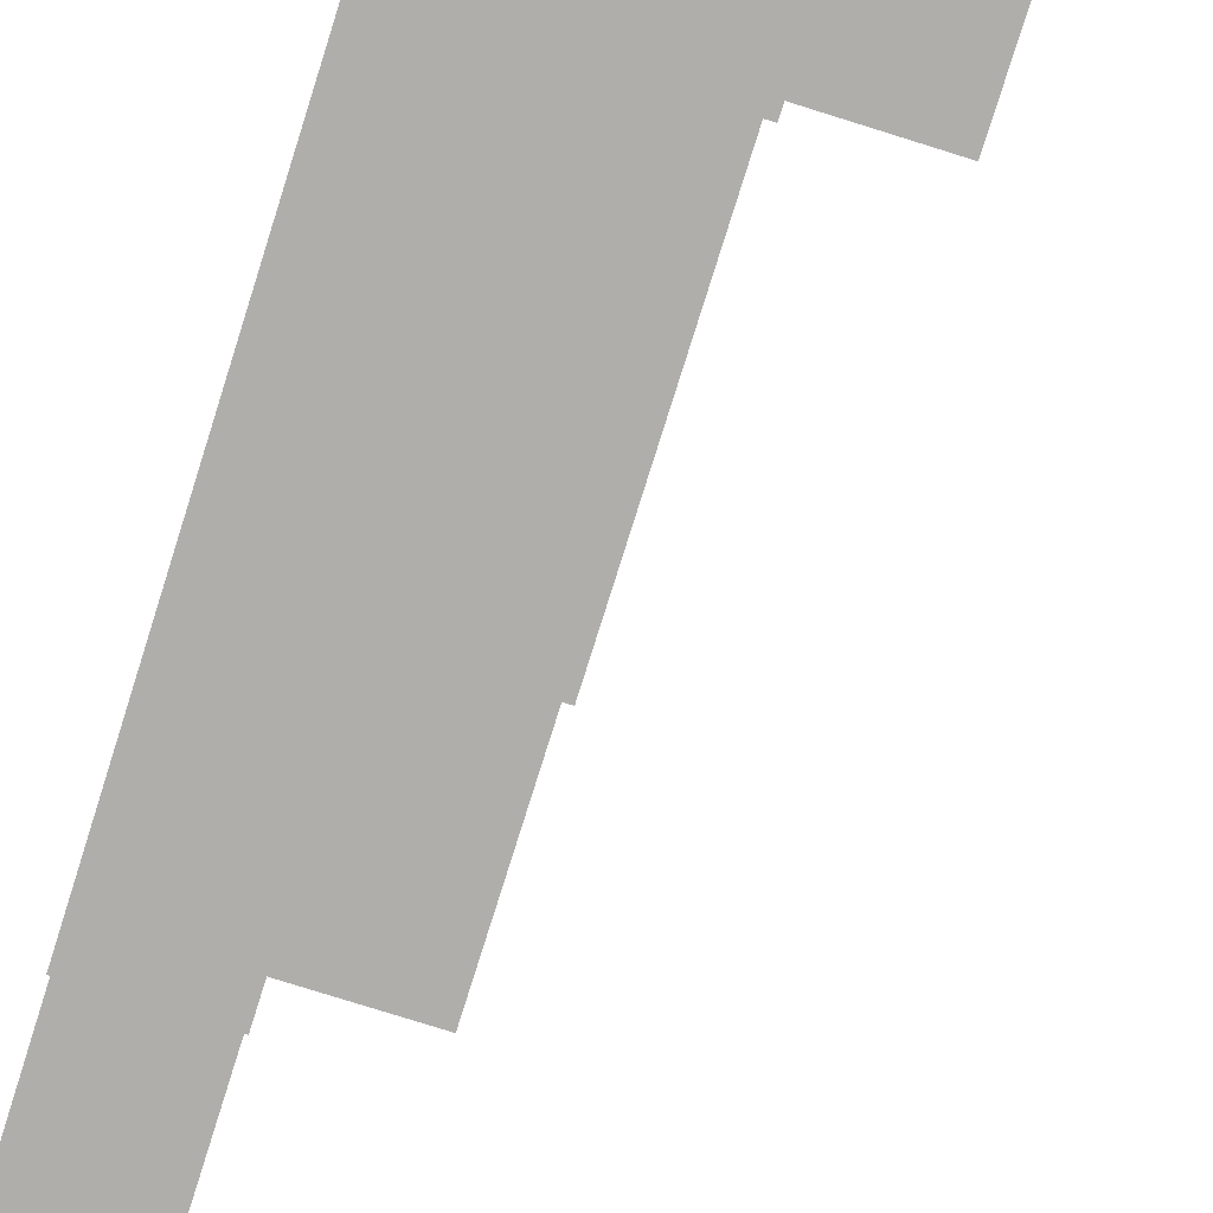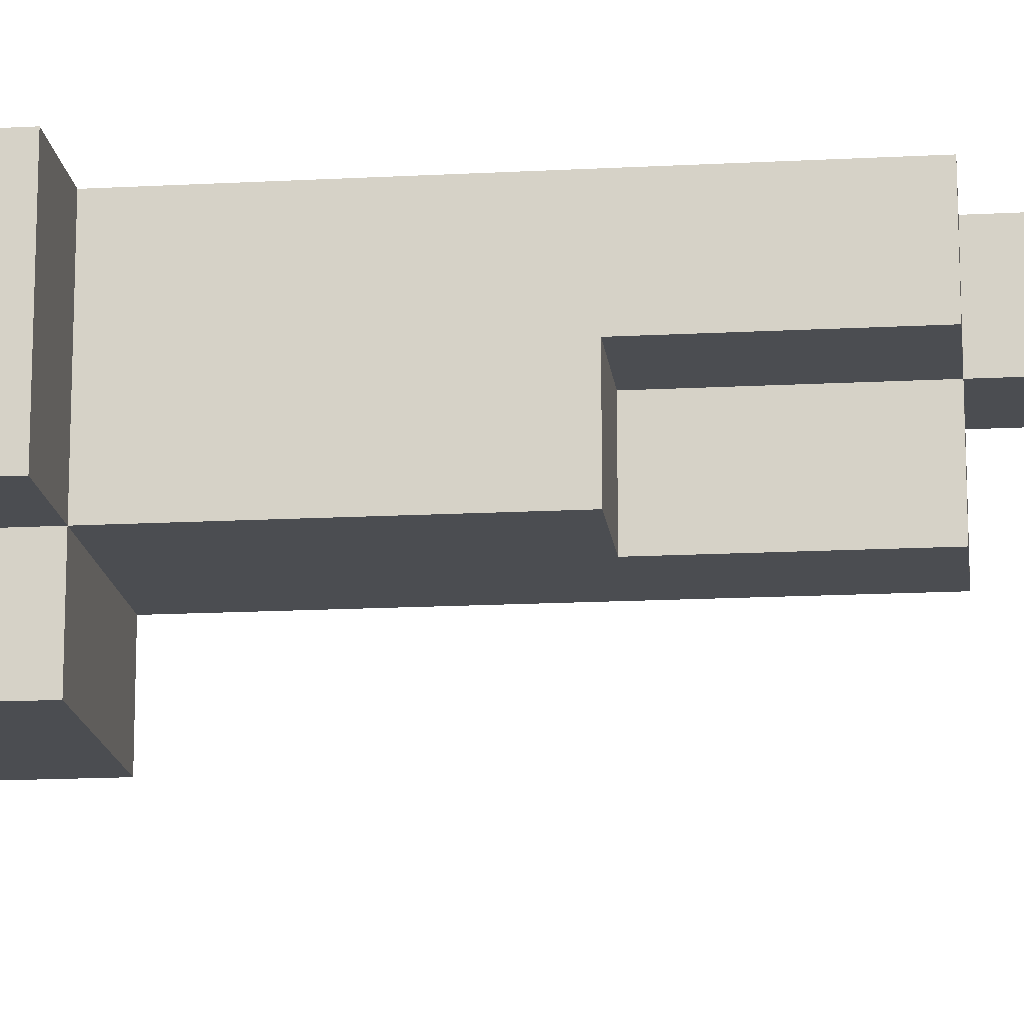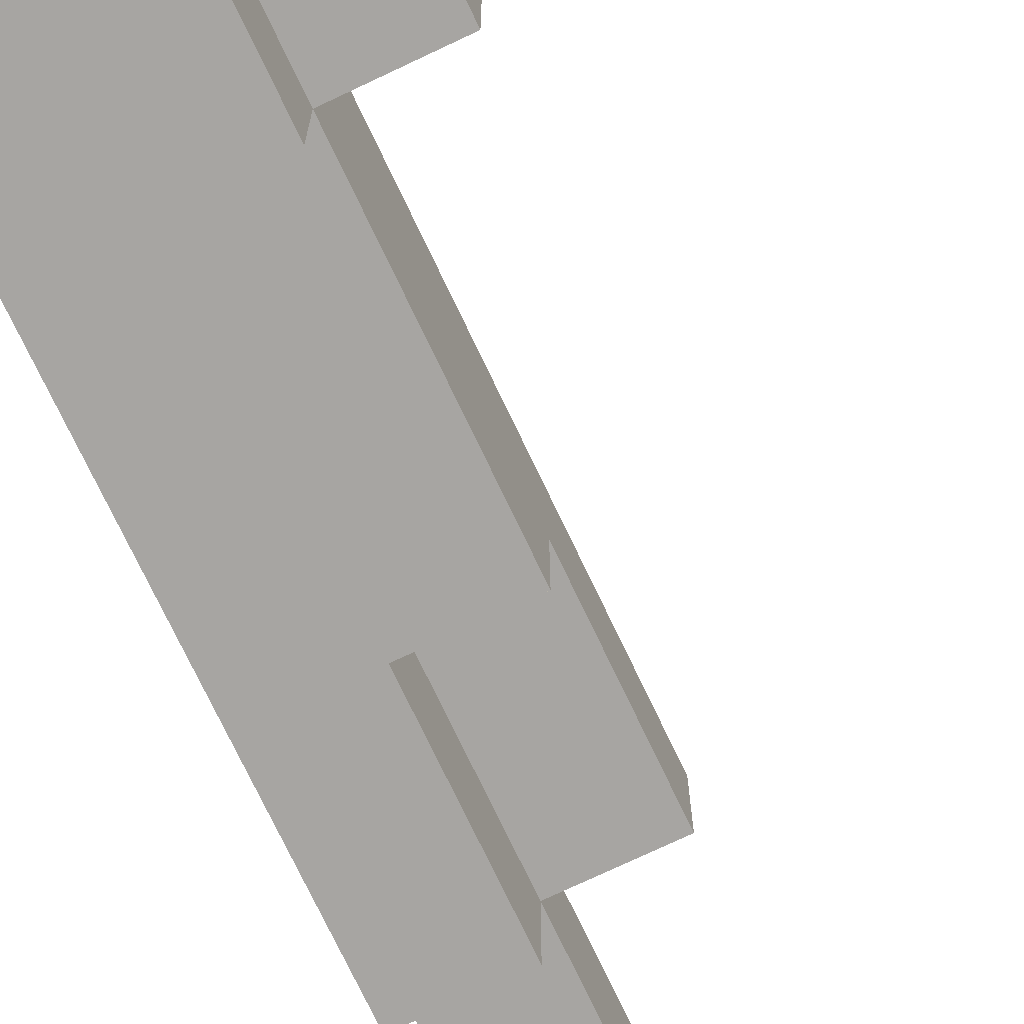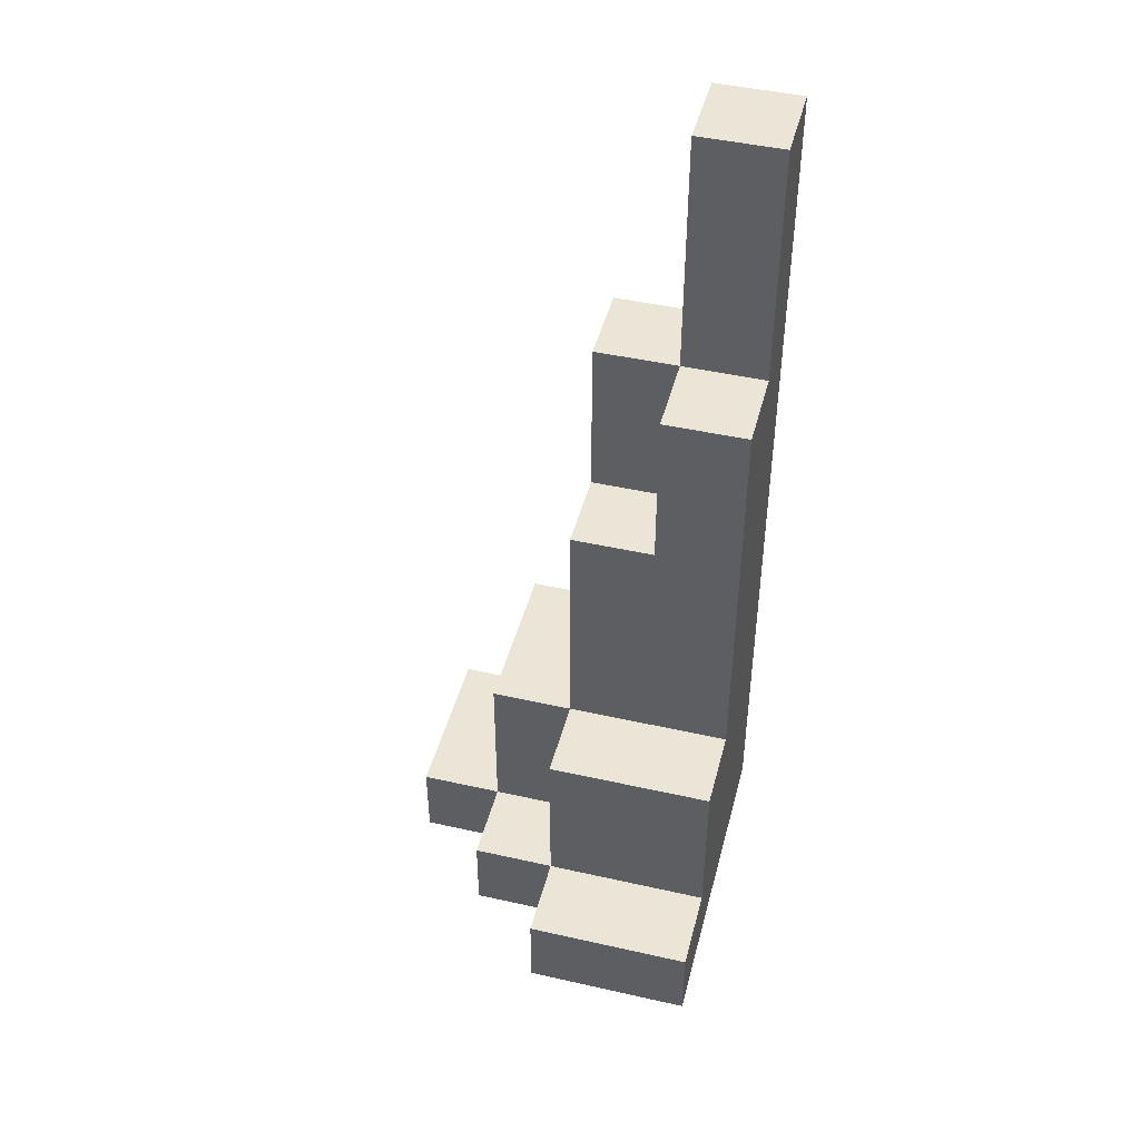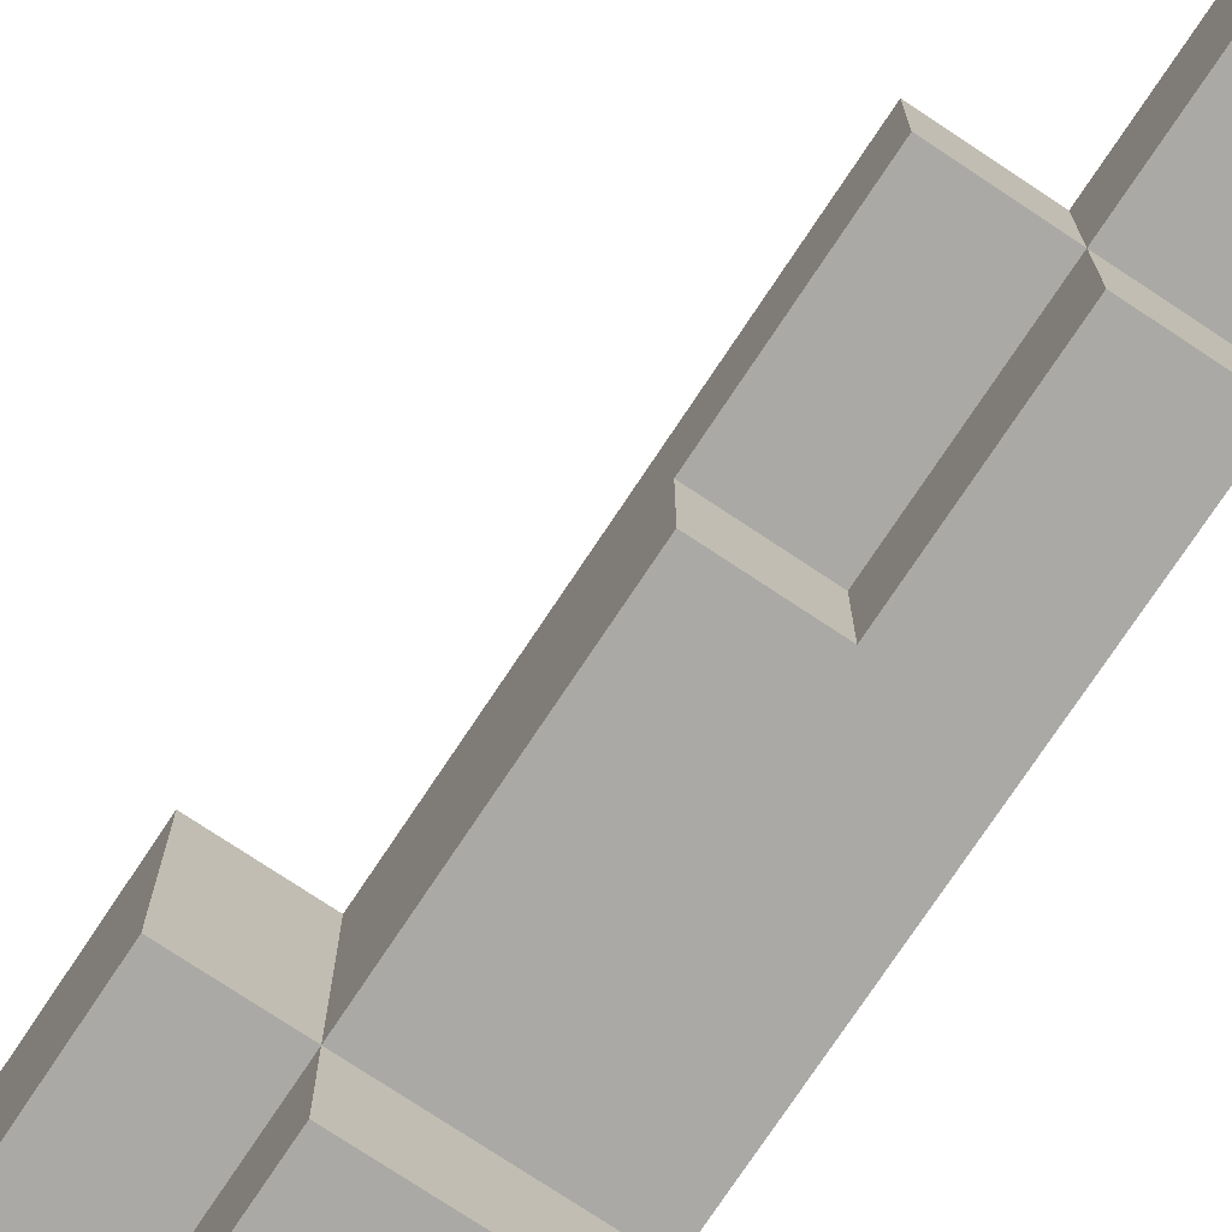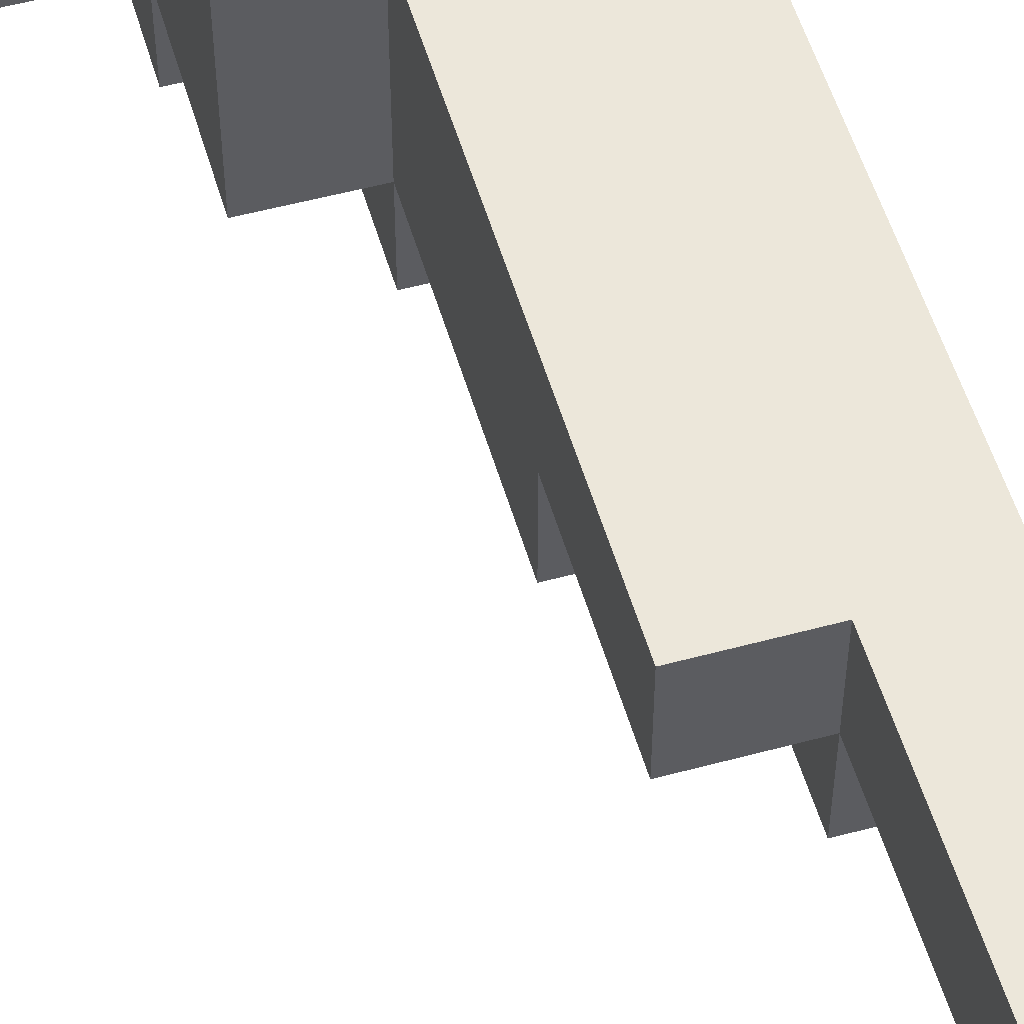
<metadata>
{"format":"obj","ext":"obj","renderer":"f3d","projection":"perspective","resolution":1024,"background":"white","views":[{"elev":-77.6,"azim":-17.4,"up":"+Z"},{"elev":-15.9,"azim":96.4,"up":"+Z"},{"elev":-73.9,"azim":25.4,"up":"+Z"},{"elev":45.7,"azim":-165.5,"up":"+Y"},{"elev":-75.4,"azim":146.4,"up":"+Z"},{"elev":53.6,"azim":163.9,"up":"+Z"}]}
</metadata>
<code>
o
v 0.4 5 -0.2
v 0.4 5 0
v 0.4 5.1 -0.2
v 0.4 5.1 0
v 0.3 5 -0.3
v 0.3 5 -0.2
v 0.3 5.1 -0.3
v 0.3 5.1 -0.2
v 0.3 5.1 0
v 0.3 5.3 -0.2
v 0.3 5.3 0
v 0.2 5 -0.4
v 0.2 5 -0.3
v 0.2 5.1 -0.4
v 0.2 5.1 -0.3
v 0.2 5.1 -0.2
v 0.2 5.3 -0.3
v 0.2 5.3 -0.2
v 0.2 5.3 0
v 0.2 5.6 -0.2
v 0.2 5.6 -0.1
v 0.2 5.8 -0.1
v 0.2 5.8 0
v 0.1 5.6 -0.2
v 0.1 5.6 -0.1
v 0.1 5.8 -0.2
v 0.1 5.8 -0.1
v 0.1 5.8 0
v 0.1 6.1 -0.1
v 0.1 6.1 0
v 0 5 -0.4
v 0 5 0
v 0 5.1 -0.4
v 0 5.1 -0.3
v 0 5.3 -0.3
v 0 5.3 -0.2
v 0 5.8 -0.2
v 0 5.8 -0.1
v 0 6.1 -0.1
v 0 6.1 0
v 0.2 5 -0.4
v 0.2 5.1 -0.4
v 0 5 -0.4
v 0 5.1 -0.4
v 0.3 5 -0.3
v 0.3 5.1 -0.3
v 0.2 5 -0.3
v 0.2 5.1 -0.3
v 0.2 5.3 -0.3
v 0 5.1 -0.3
v 0 5.3 -0.3
v 0.4 5 -0.2
v 0.4 5.1 -0.2
v 0.3 5 -0.2
v 0.3 5.1 -0.2
v 0.3 5.3 -0.2
v 0.2 5.1 -0.2
v 0.2 5.3 -0.2
v 0.2 5.6 -0.2
v 0.1 5.6 -0.2
v 0.1 5.8 -0.2
v 0 5.3 -0.2
v 0 5.8 -0.2
v 0.2 5.6 -0.1
v 0.2 5.8 -0.1
v 0.1 5.6 -0.1
v 0.1 5.8 -0.1
v 0.1 6.1 -0.1
v 0 5.8 -0.1
v 0 6.1 -0.1
v 0.4 5 0
v 0.4 5.1 0
v 0.3 5.1 0
v 0.3 5.3 0
v 0.2 5.3 0
v 0.2 5.8 0
v 0.1 5.8 0
v 0.1 6.1 0
v 0 5 0
v 0 6.1 0
v 0.2 5 -0.4
v 0 5 -0.4
v 0.3 5 -0.3
v 0.2 5 -0.3
v 0.4 5 -0.2
v 0.3 5 -0.2
v 0.4 5 0
v 0 5 0
v 0.2 5.1 -0.4
v 0 5.1 -0.4
v 0.3 5.1 -0.3
v 0.2 5.1 -0.3
v 0 5.1 -0.3
v 0.4 5.1 -0.2
v 0.3 5.1 -0.2
v 0.2 5.1 -0.2
v 0.4 5.1 0
v 0.3 5.1 0
v 0.2 5.3 -0.3
v 0 5.3 -0.3
v 0.3 5.3 -0.2
v 0.2 5.3 -0.2
v 0 5.3 -0.2
v 0.3 5.3 0
v 0.2 5.3 0
v 0.2 5.6 -0.2
v 0.1 5.6 -0.2
v 0.2 5.6 -0.1
v 0.1 5.6 -0.1
v 0.1 5.8 -0.2
v 0 5.8 -0.2
v 0.2 5.8 -0.1
v 0.1 5.8 -0.1
v 0 5.8 -0.1
v 0.2 5.8 0
v 0.1 5.8 0
v 0.1 6.1 -0.1
v 0 6.1 -0.1
v 0.1 6.1 0
v 0 6.1 0
f 3 2 1
f 4 2 3
f 7 6 5
f 8 6 7
f 10 9 8
f 11 9 10
f 14 13 12
f 15 13 14
f 17 16 15
f 18 16 17
f 20 19 18
f 21 19 20
f 22 19 21
f 23 19 22
f 26 25 24
f 27 25 26
f 29 28 27
f 30 28 29
f 31 32 33
f 33 32 34
f 34 32 35
f 35 32 36
f 36 32 37
f 37 32 38
f 38 32 39
f 39 32 40
f 43 42 41
f 44 42 43
f 47 46 45
f 48 46 47
f 50 49 48
f 51 49 50
f 54 53 52
f 55 53 54
f 57 56 55
f 58 56 57
f 60 59 58
f 62 60 58
f 62 61 60
f 63 61 62
f 66 65 64
f 67 65 66
f 69 68 67
f 70 68 69
f 71 72 73
f 73 74 75
f 75 76 77
f 71 73 79
f 77 78 79
f 75 77 79
f 73 75 79
f 79 78 80
f 84 82 81
f 86 84 83
f 87 86 85
f 88 82 84
f 88 86 87
f 88 84 86
f 89 90 92
f 92 90 93
f 91 92 95
f 95 92 96
f 94 95 97
f 97 95 98
f 99 100 102
f 102 100 103
f 101 102 104
f 104 102 105
f 106 107 108
f 108 107 109
f 110 111 113
f 113 111 114
f 112 113 115
f 115 113 116
f 117 118 119
f 119 118 120

</code>
